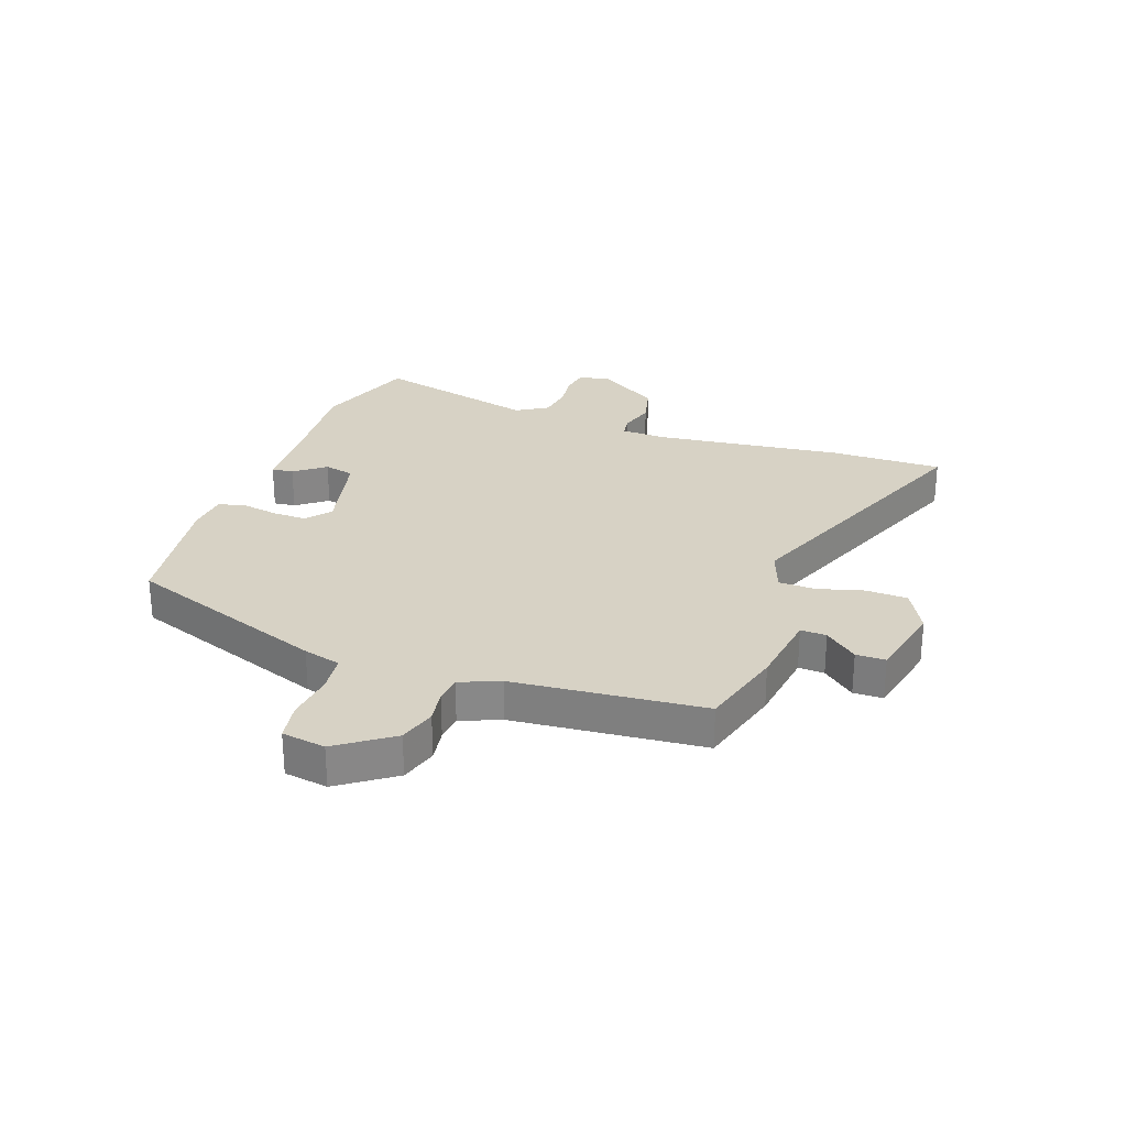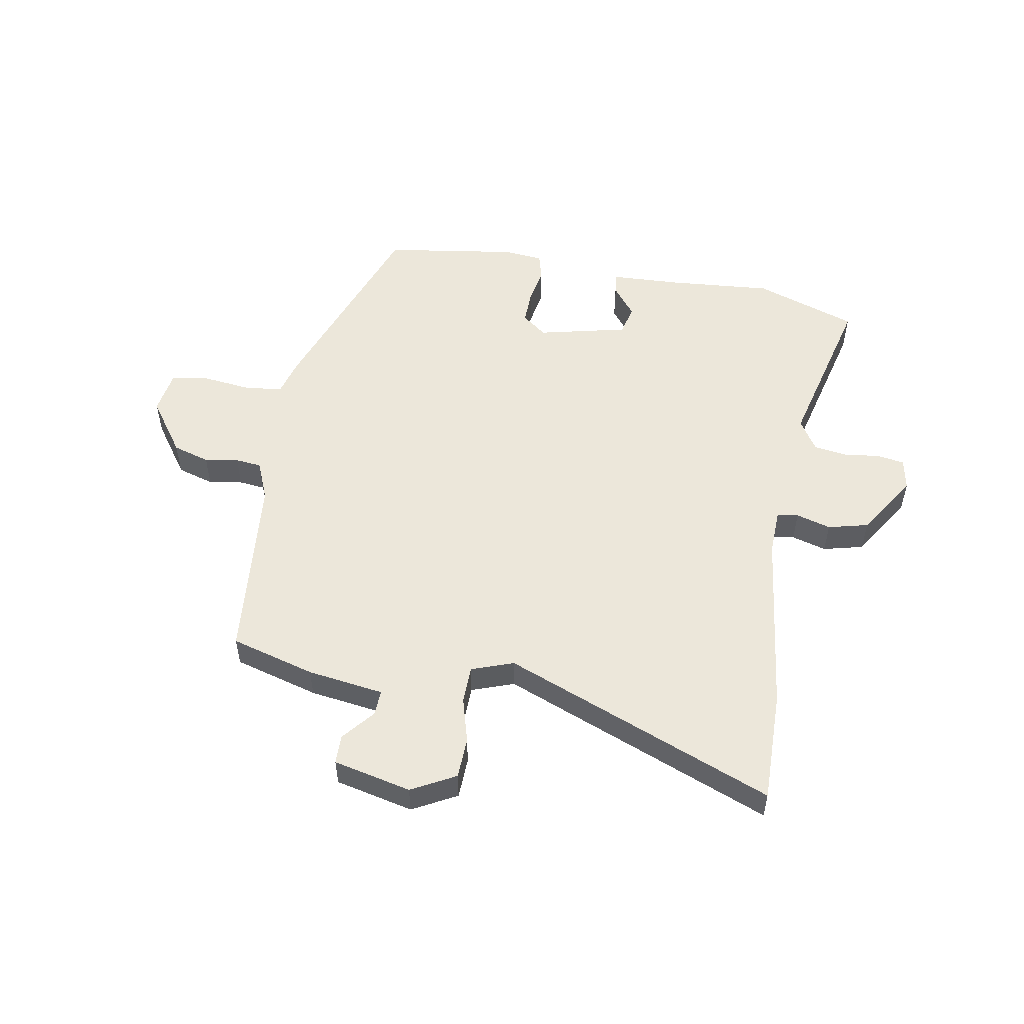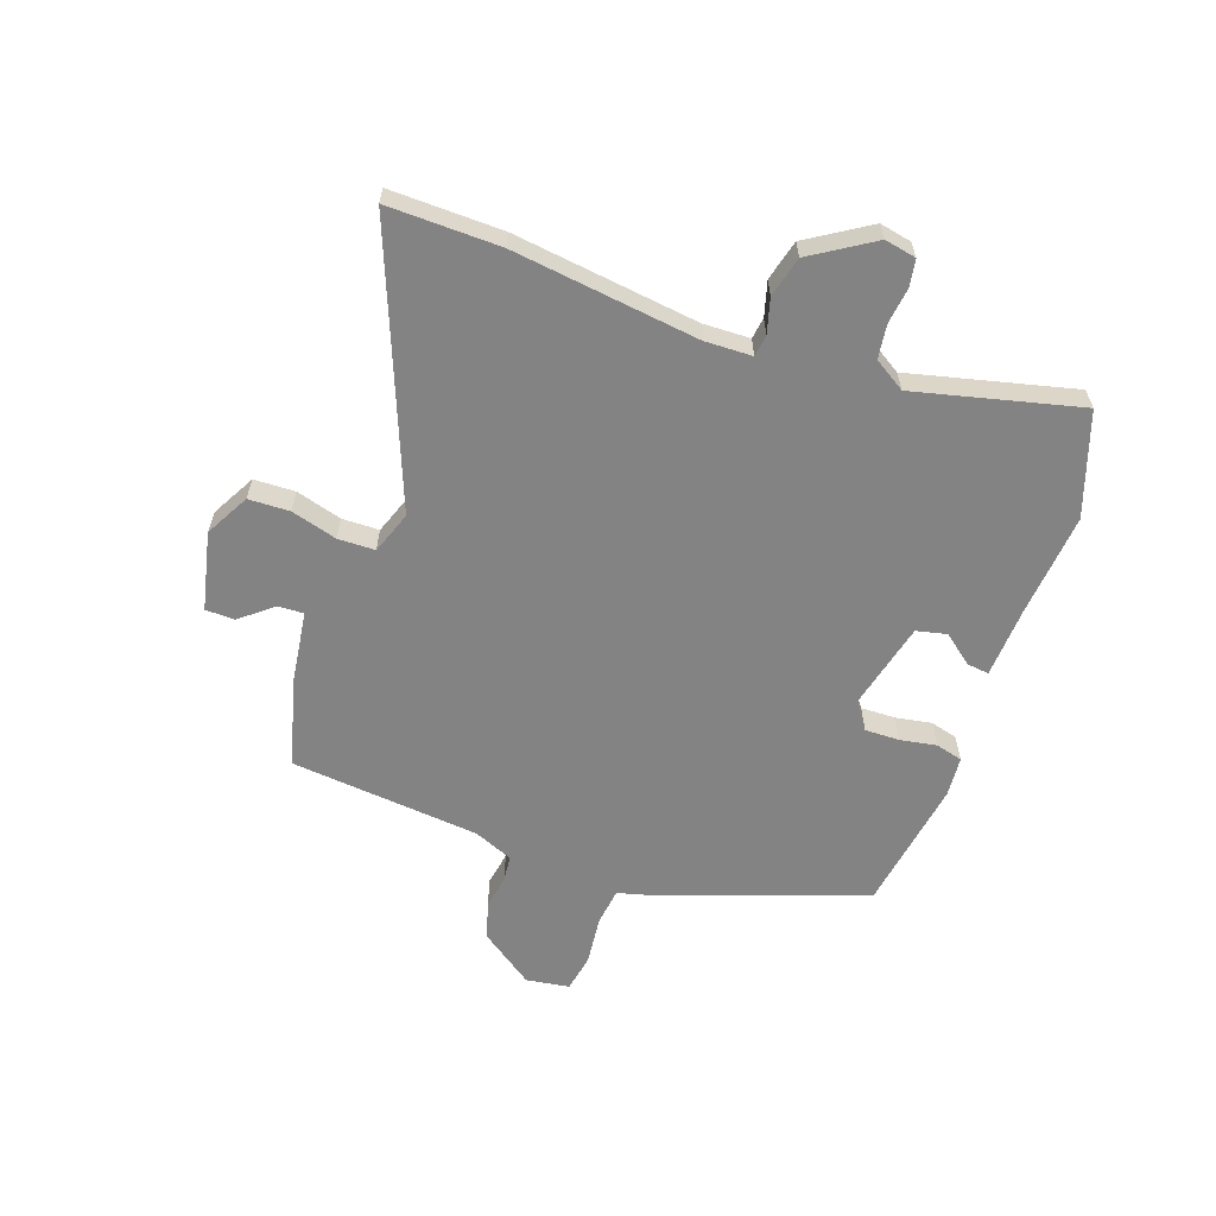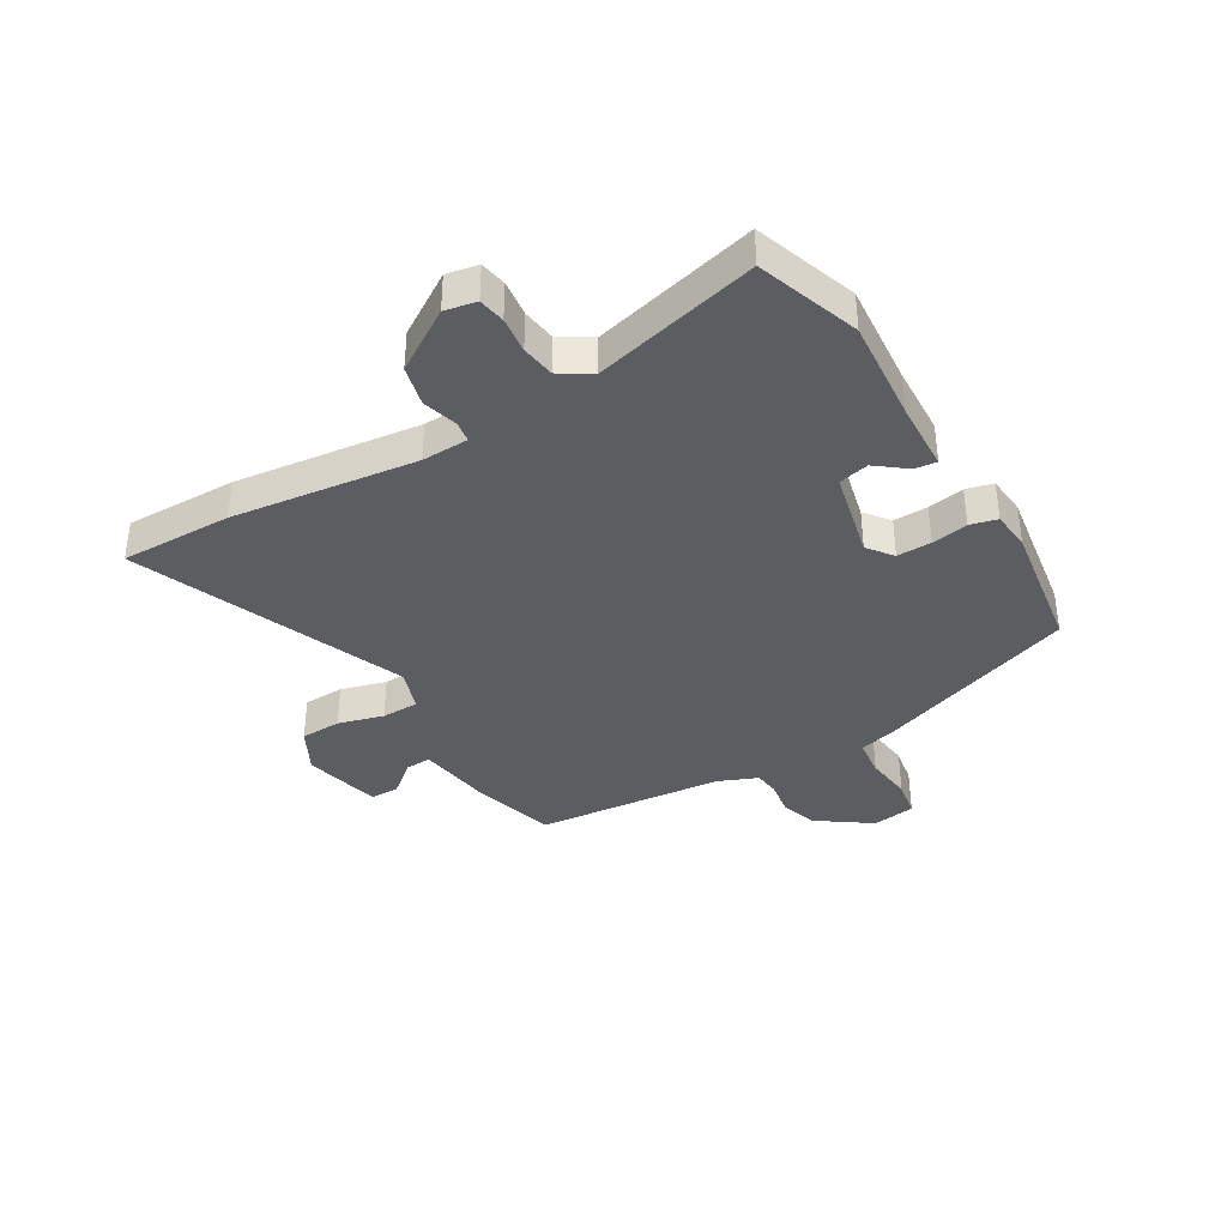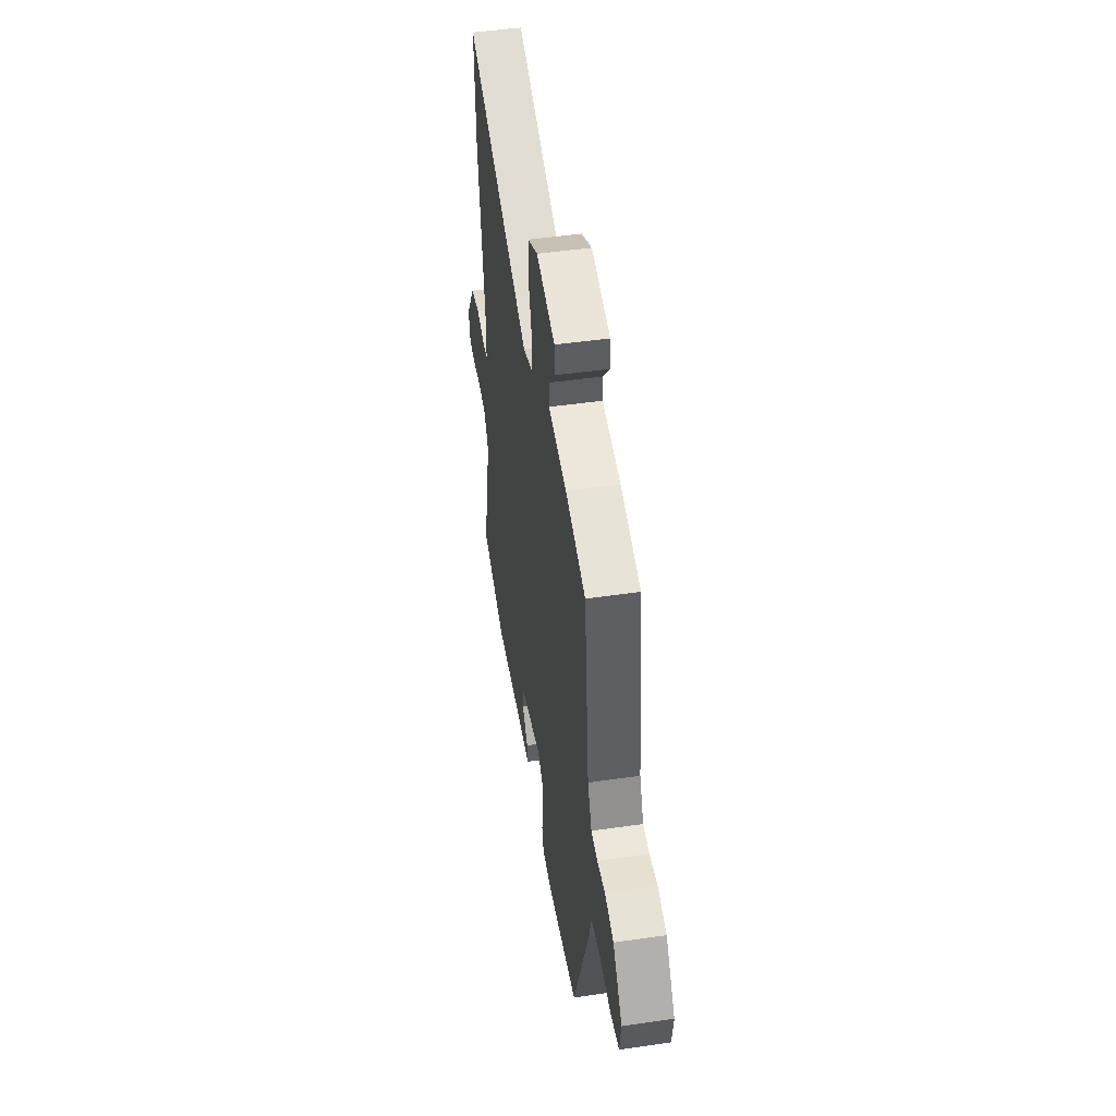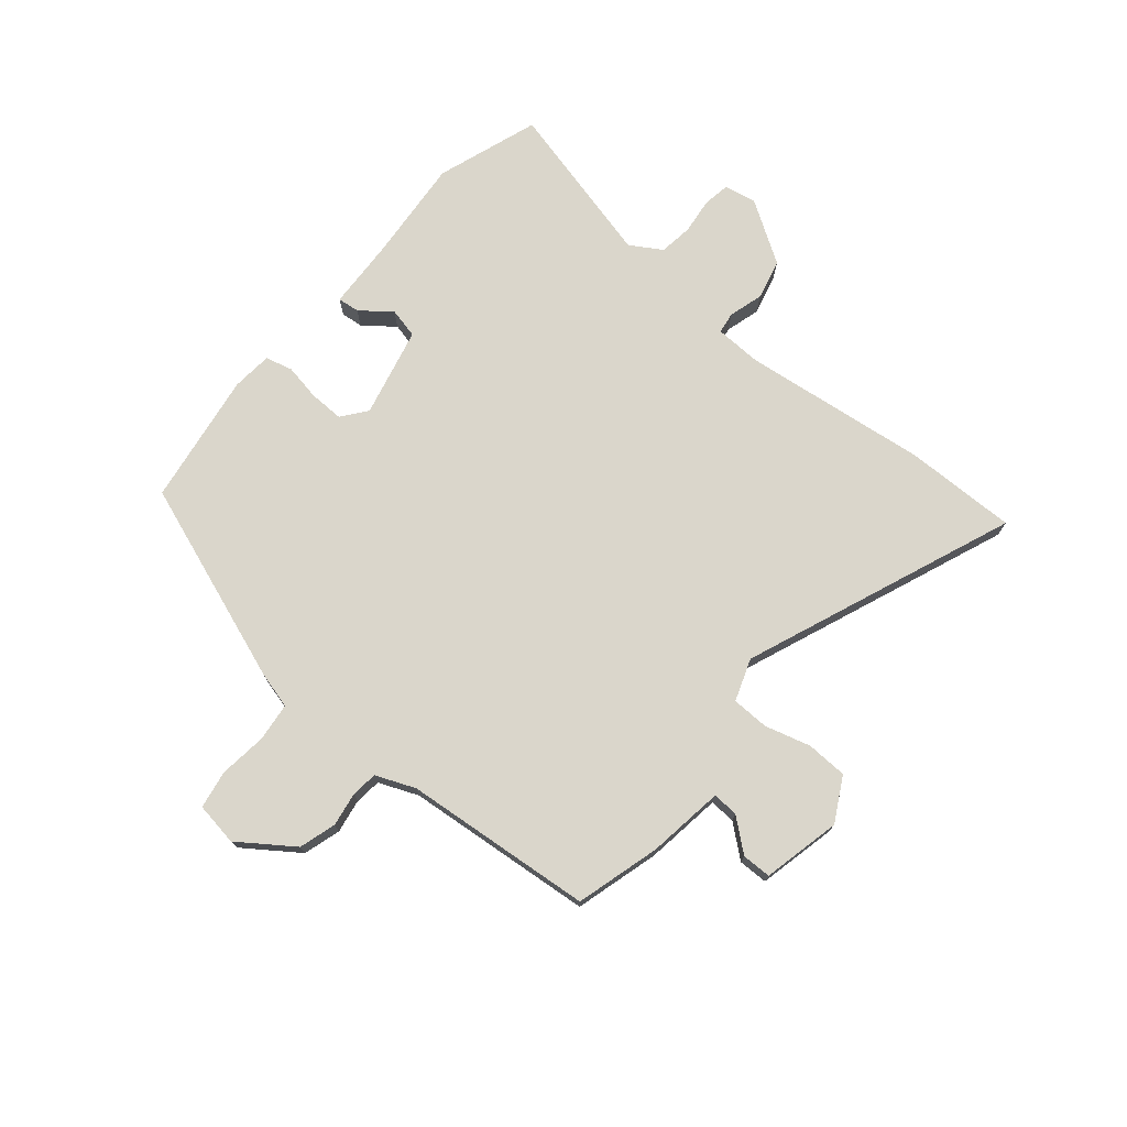
<metadata>
{"format":"obj","ext":"obj","renderer":"f3d","projection":"perspective","resolution":1024,"background":"white","views":[{"elev":27.4,"azim":-69.0,"up":"+Y"},{"elev":53.0,"azim":11.3,"up":"+Y"},{"elev":-61.0,"azim":71.6,"up":"+Y"},{"elev":-37.2,"azim":122.0,"up":"+Y"},{"elev":48.7,"azim":-99.2,"up":"+Z"},{"elev":74.1,"azim":-48.8,"up":"+Y"}]}
</metadata>
<code>
v 0.505 0.07 0.632
v 0.498 0.07 0.436
v 0.451 0.07 0.113
v 0.452 0.07 0.031
v 0.489 0.07 0.025
v 0.55 0.07 0.041
v 0.62 0.07 0.022
v 0.686 0.07 -0.087
v 0.674 0.07 -0.142
v 0.627 0.07 -0.149
v 0.564 0.07 -0.14
v 0.505 0.07 -0.147
v 0.47 0.07 -0.201
v 0.535 0.07 -0.489
v 0.355 0.07 -0.547
v 0.173 0.07 -0.528
v 0.051 0.07 -0.52
v 0.056 0.07 -0.482
v 0.098 0.07 -0.43
v 0.087 0.07 -0.377
v -0.069 0.07 -0.337
v -0.113 0.07 -0.37
v -0.113 0.07 -0.43
v -0.103 0.07 -0.494
v -0.116 0.07 -0.541
v -0.186 0.07 -0.546
v -0.418 0.07 -0.506
v -0.537 0.07 -0.152
v -0.553 0.07 -0.086
v -0.62 0.07 -0.077
v -0.704 0.07 -0.085
v -0.77 0.07 -0.072
v -0.78 0.07 0.004
v -0.711 0.07 0.097
v -0.646 0.07 0.115
v -0.587 0.07 0.104
v -0.541 0.07 0.108
v -0.511 0.07 0.176
v -0.473 0.07 0.506
v -0.325 0.07 0.544
v -0.191 0.07 0.56
v -0.192 0.07 0.605
v -0.237 0.07 0.662
v -0.235 0.07 0.713
v -0.098 0.07 0.741
v -0.022 0.07 0.698
v -0.021 0.07 0.626
v -0.045 0.07 0.547
v -0.045 0.07 0.482
v 0.028 0.07 0.454
v 0.505 0 0.632
v 0.498 0 0.436
v 0.451 0 0.113
v 0.452 0 0.031
v 0.489 0 0.025
v 0.55 0 0.041
v 0.62 0 0.022
v 0.686 0 -0.087
v 0.674 0 -0.142
v 0.627 0 -0.149
v 0.564 0 -0.14
v 0.505 0 -0.147
v 0.47 0 -0.201
v 0.535 0 -0.489
v 0.355 0 -0.547
v 0.173 0 -0.528
v 0.051 0 -0.52
v 0.056 0 -0.482
v 0.098 0 -0.43
v 0.087 0 -0.377
v -0.069 0 -0.337
v -0.113 0 -0.37
v -0.113 0 -0.43
v -0.103 0 -0.494
v -0.116 0 -0.541
v -0.186 0 -0.546
v -0.418 0 -0.506
v -0.537 0 -0.152
v -0.553 0 -0.086
v -0.62 0 -0.077
v -0.704 0 -0.085
v -0.77 0 -0.072
v -0.78 0 0.004
v -0.711 0 0.097
v -0.646 0 0.115
v -0.587 0 0.104
v -0.541 0 0.108
v -0.511 0 0.176
v -0.473 0 0.506
v -0.325 0 0.544
v -0.191 0 0.56
v -0.192 0 0.605
v -0.237 0 0.662
v -0.235 0 0.713
v -0.098 0 0.741
v -0.022 0 0.698
v -0.021 0 0.626
v -0.045 0 0.547
v -0.045 0 0.482
v 0.028 0 0.454
f 45 46 47 48
f 45 48 49
f 42 43 44 45
f 41 42 45 49
f 38 39 40 41
f 37 38 41 49
f 33 34 35 36
f 33 36 37
f 30 31 32 33
f 29 30 33 37
f 23 24 25 26
f 22 23 26 27
f 21 22 27 28
f 16 17 18 19
f 16 19 20
f 13 14 15 16
f 12 13 16 20
f 8 9 10 11
f 8 11 12
f 5 6 7 8
f 4 5 8 12
f 50 1 2 3
f 50 3 4
f 29 37 49 50
f 21 28 29 50
f 20 21 50
f 4 12 20 50
f 98 97 96 95
f 99 98 95
f 95 94 93 92
f 99 95 92 91
f 91 90 89 88
f 99 91 88 87
f 86 85 84 83
f 87 86 83
f 83 82 81 80
f 87 83 80 79
f 76 75 74 73
f 77 76 73 72
f 78 77 72 71
f 69 68 67 66
f 70 69 66
f 66 65 64 63
f 70 66 63 62
f 61 60 59 58
f 62 61 58
f 58 57 56 55
f 62 58 55 54
f 53 52 51 100
f 54 53 100
f 100 99 87 79
f 100 79 78 71
f 100 71 70
f 100 70 62 54
f 1 51 52 2
f 2 52 53 3
f 3 53 54 4
f 4 54 55 5
f 5 55 56 6
f 6 56 57 7
f 7 57 58 8
f 8 58 59 9
f 9 59 60 10
f 10 60 61 11
f 11 61 62 12
f 12 62 63 13
f 13 63 64 14
f 14 64 65 15
f 15 65 66 16
f 16 66 67 17
f 17 67 68 18
f 18 68 69 19
f 19 69 70 20
f 20 70 71 21
f 21 71 72 22
f 22 72 73 23
f 23 73 74 24
f 24 74 75 25
f 25 75 76 26
f 26 76 77 27
f 27 77 78 28
f 28 78 79 29
f 29 79 80 30
f 30 80 81 31
f 31 81 82 32
f 32 82 83 33
f 33 83 84 34
f 34 84 85 35
f 35 85 86 36
f 36 86 87 37
f 37 87 88 38
f 38 88 89 39
f 39 89 90 40
f 40 90 91 41
f 41 91 92 42
f 42 92 93 43
f 43 93 94 44
f 44 94 95 45
f 45 95 96 46
f 46 96 97 47
f 47 97 98 48
f 48 98 99 49
f 49 99 100 50
f 50 100 51 1

</code>
